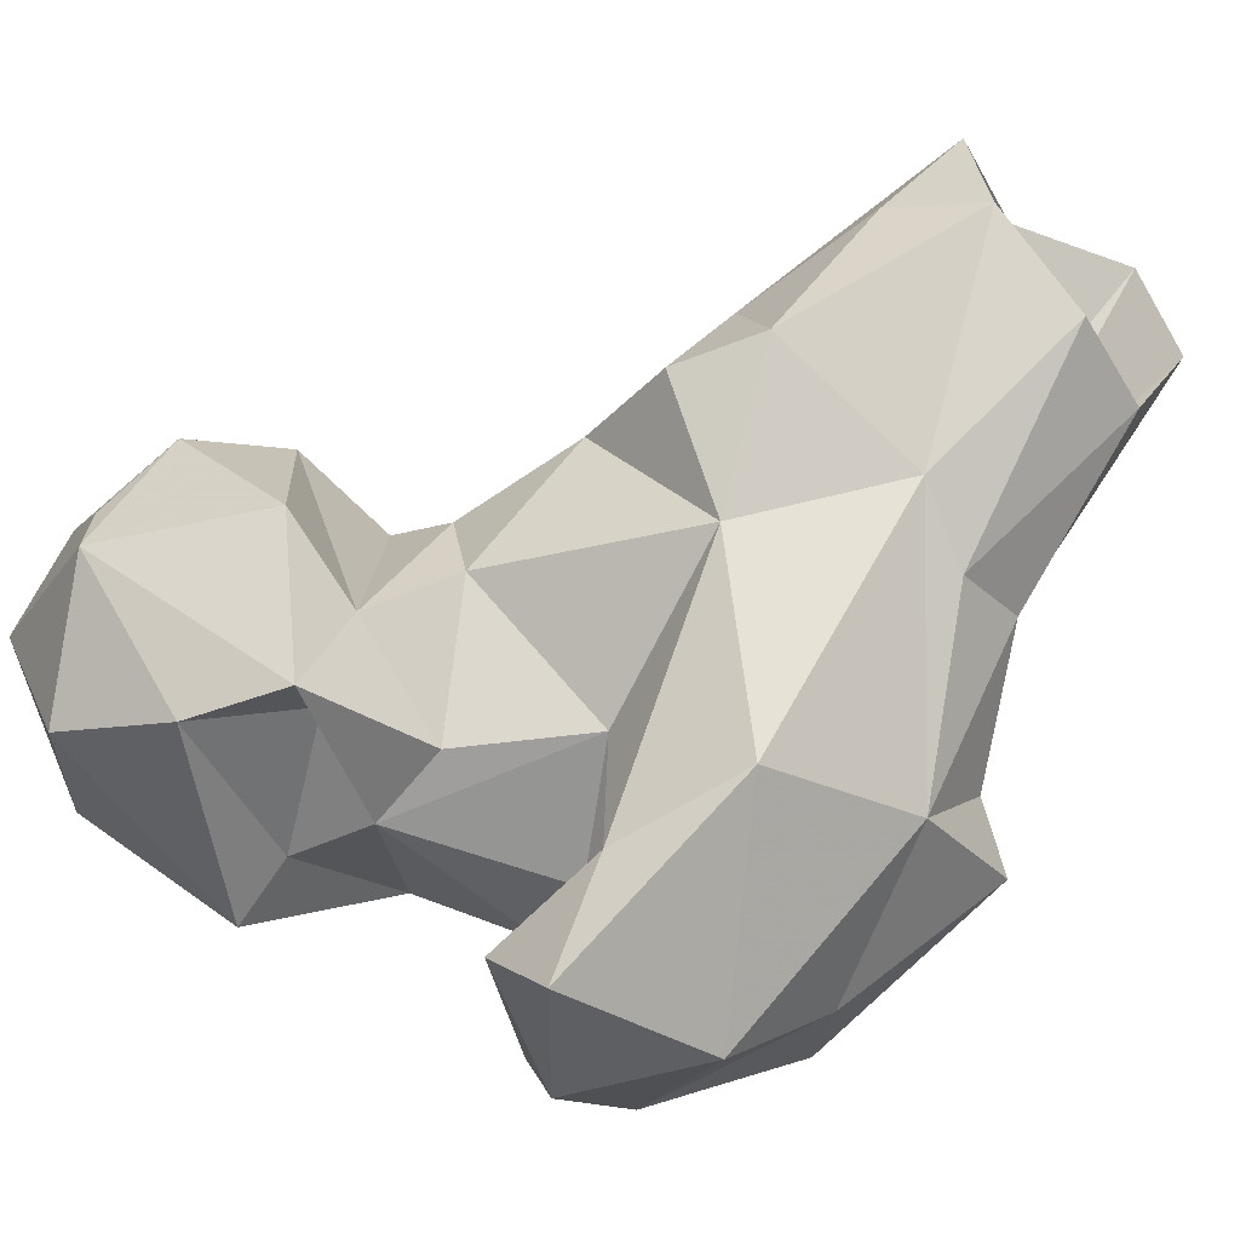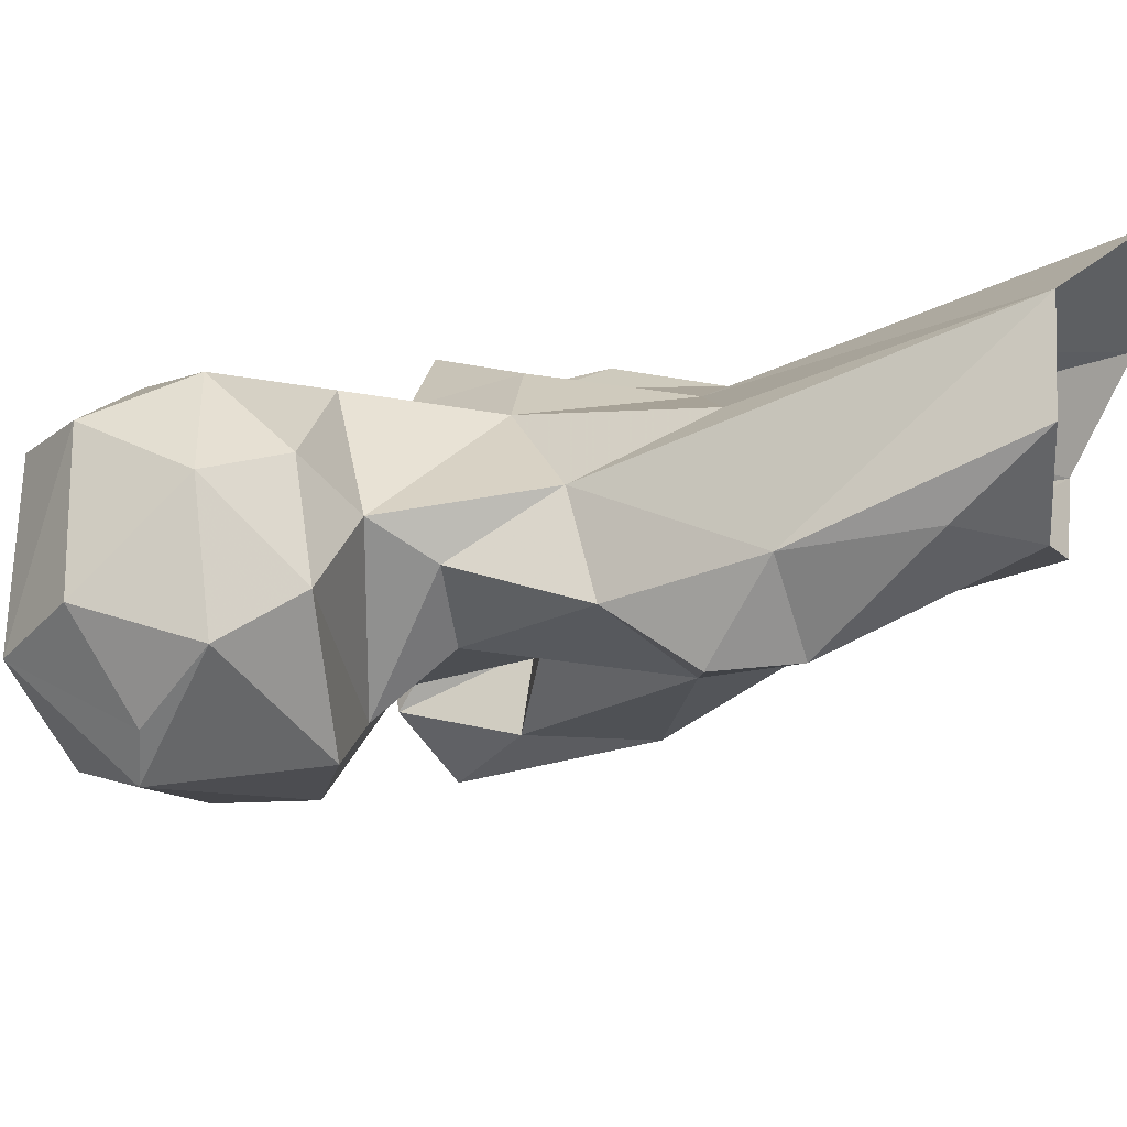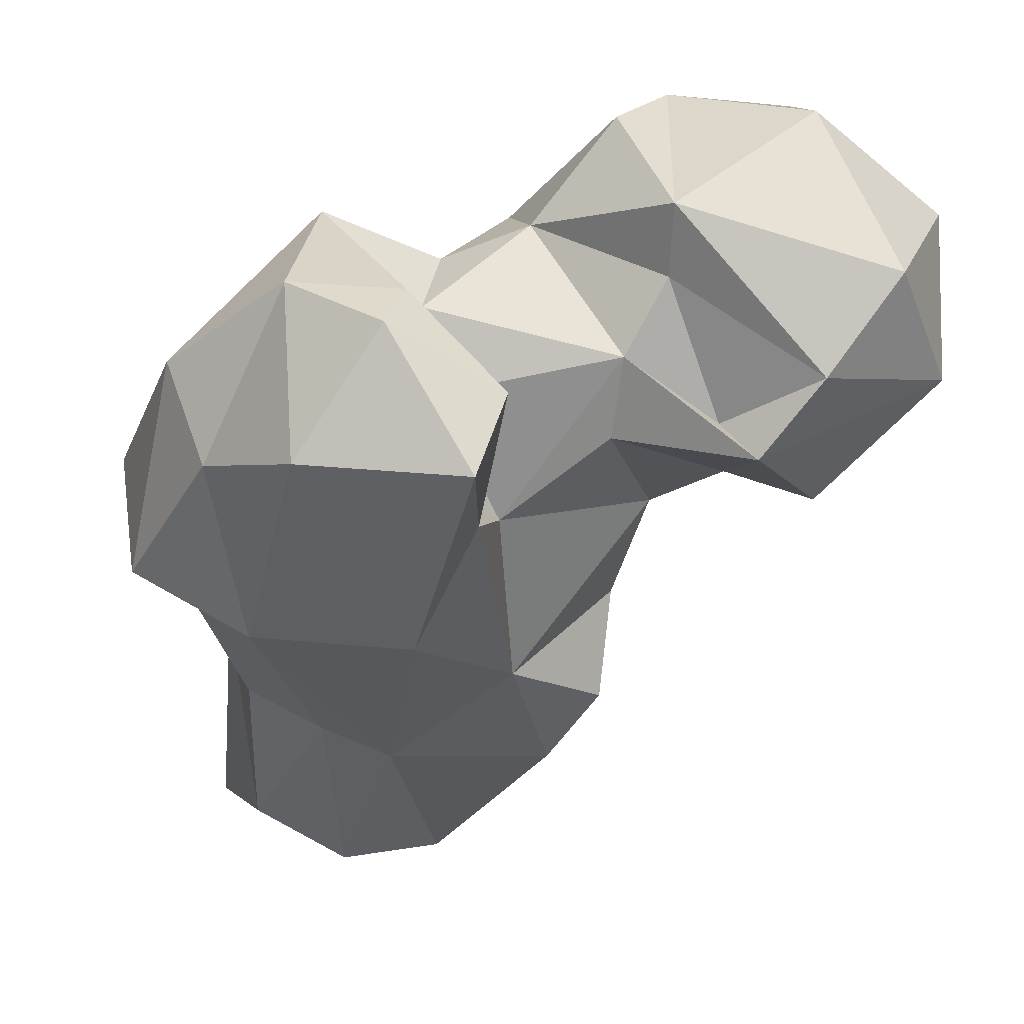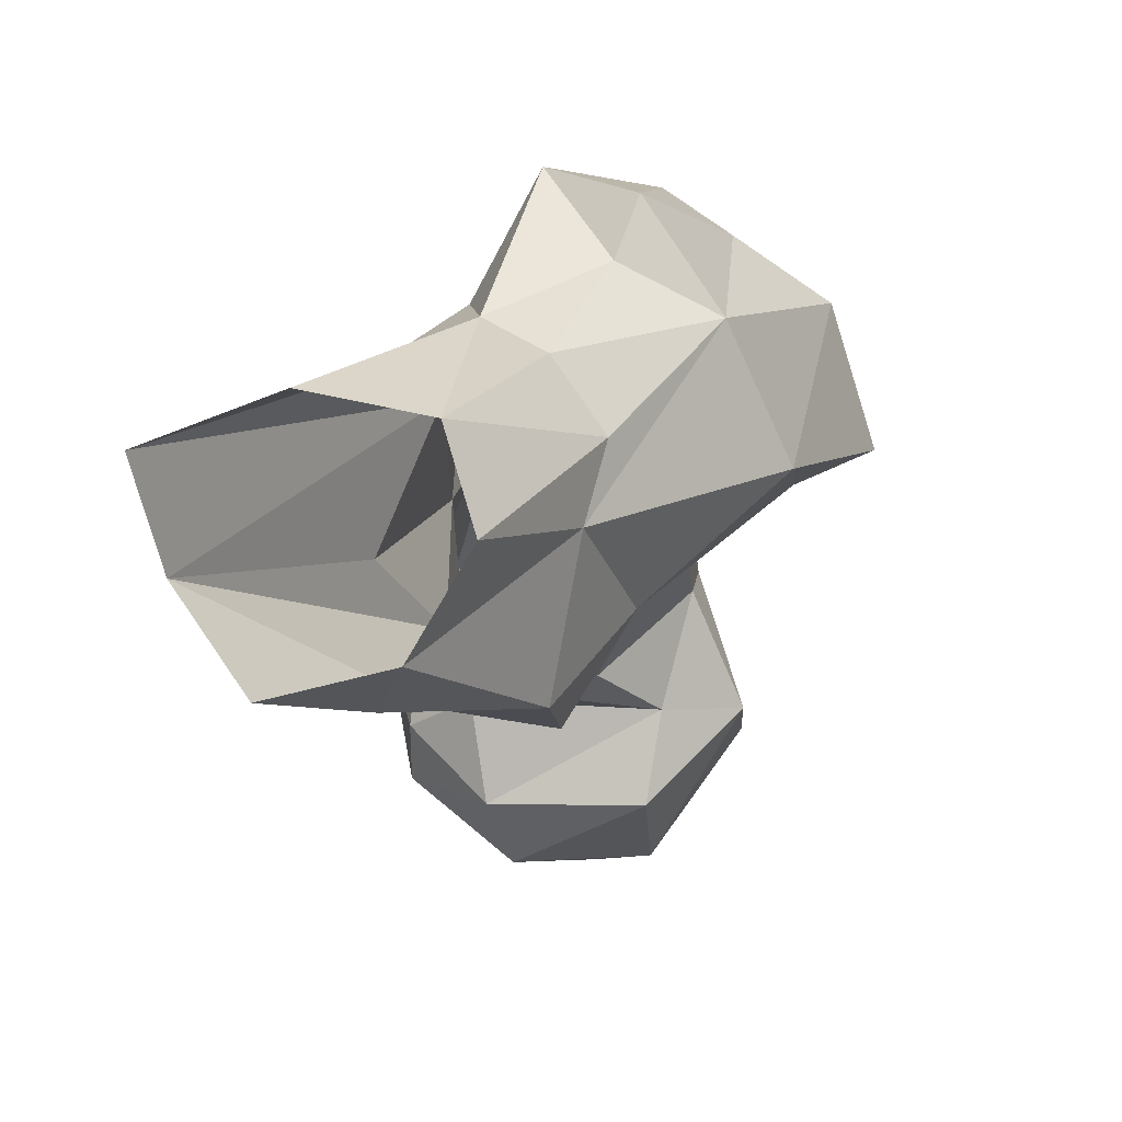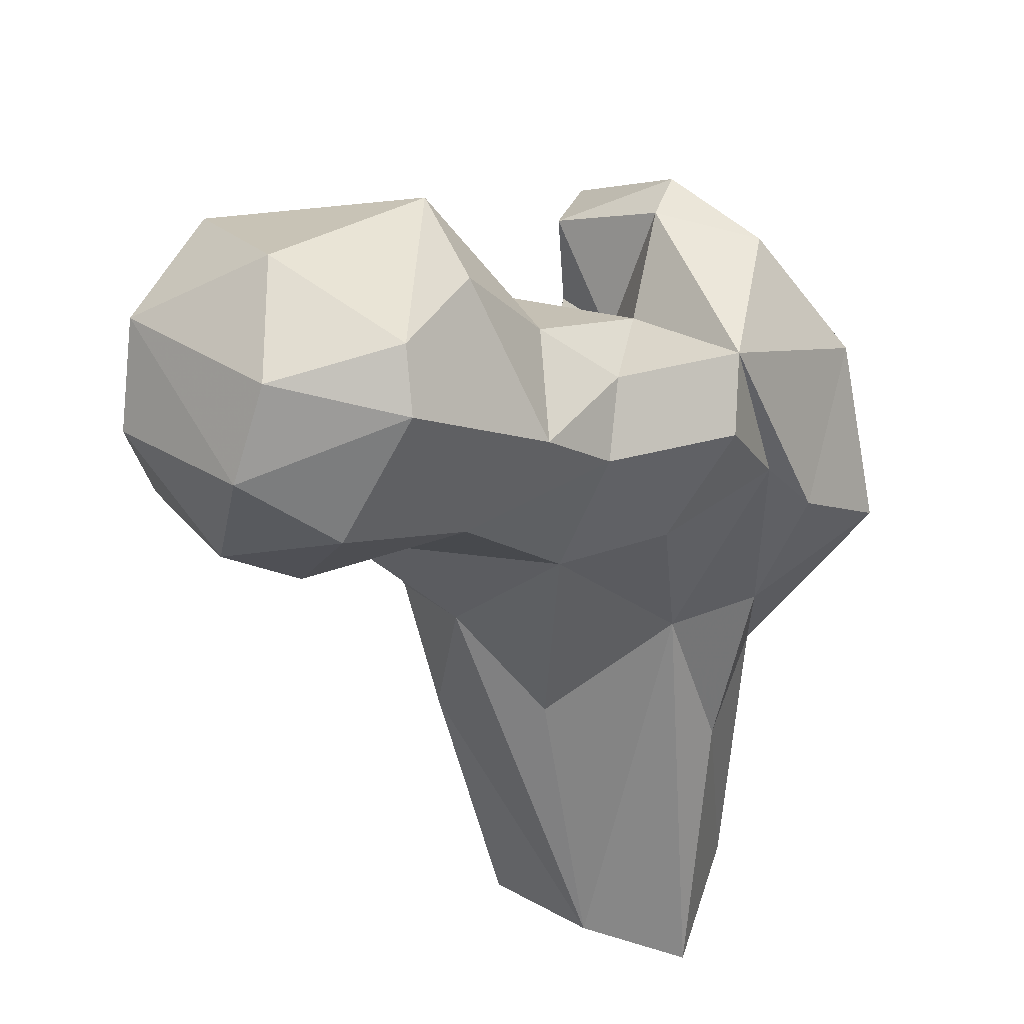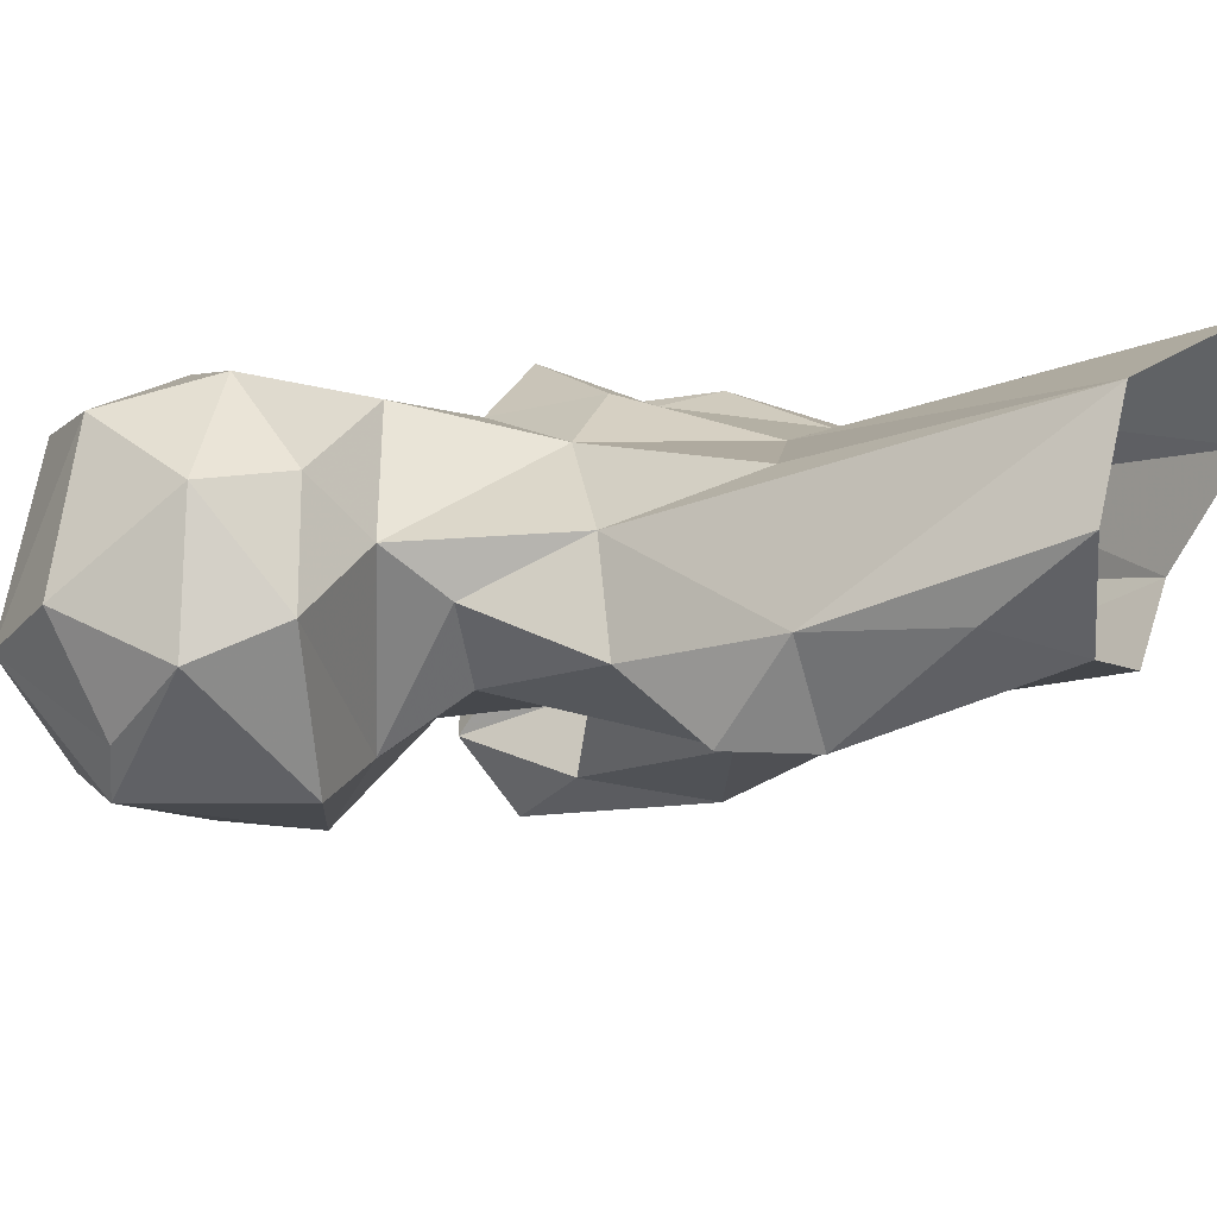
<metadata>
{"format":"obj","ext":"obj","renderer":"f3d","projection":"perspective","resolution":1024,"background":"white","views":[{"elev":-62.9,"azim":138.8,"up":"+Y"},{"elev":33.0,"azim":115.8,"up":"+Y"},{"elev":-70.8,"azim":-8.1,"up":"+Y"},{"elev":-77.5,"azim":-84.0,"up":"+Z"},{"elev":59.9,"azim":-175.7,"up":"+Z"},{"elev":36.0,"azim":126.5,"up":"+Y"}]}
</metadata>
<code>
v 57.11 120.8 1.229
v 44.67 123.4 5.322
v 39.25 138.1 0.9646
v 69.49 130.1 0.3515
v 71.72 146.2 0.3862
v 76.64 134.1 9.425
v 43.77 155.6 0.2593
v 42.36 132.6 29.93
v 58.65 154.1 5.48
v 61.23 110.1 21.85
v 81.58 116 22.07
v 49.36 125.7 48.72
v 52.1 106.3 26.23
v 38.13 119.5 34.51
v 42.16 111.9 27.64
v 81.63 129 26.58
v 86.96 115.3 31.86
v 78.64 128.7 52.31
v 66.02 135.3 39.13
v 74.84 105 37.48
v 42.4 91.12 43.52
v 34.22 103.5 42.59
v 61.95 84.48 47.37
v 86.71 120.1 44.58
v 27.06 99.61 46.48
v 38.37 121.2 49.78
v 67.21 83.51 63.8
v 88.68 110.8 60.65
v 35.03 88.22 64.98
v 70.06 98.12 59.8
v 23.52 110.8 56.67
v 64.96 127 65.84
v 90.09 122.3 61.85
v 32.98 116.6 67.92
v 45.51 76.19 70.69
v 38.65 115.2 73.5
v 51.45 124.4 70.9
v 28.98 96.13 74.42
v 65.62 71.89 73.49
v 58.97 90.42 65.99
v 81.6 97.33 72.06
v 60.52 96.71 74.7
v 96.18 103 68.13
v 108.1 106.3 65.03
v 92.67 127.9 69.67
v 106.6 127.3 68.1
v 68.25 82.44 80.3
v 81.51 96 82.48
v 117.2 124.9 74.32
v 98.57 92.05 73.47
v 120.8 106.3 82.18
v 96.87 136.7 75.24
v 41.81 88.95 87.7
v 59.35 121 82.41
v 76.47 132.2 81.93
v 106.2 137.9 81.86
v 53.57 79.71 87.25
v 93.84 96.61 75.84
v 44.19 109.6 91.5
v 120.5 113.8 81.7
v 104.7 92.17 84.31
v 44.04 118.8 86.96
v 57.49 100.1 83.99
v 90.45 139.6 90.28
v 55.5 87 89.3
v 85.24 97.69 92.25
v 118.9 126.3 90.83
v 118.3 115.9 100.2
v 66.85 123.8 90.69
v 102.9 137.7 99.1
v 112.2 97.77 96.64
v 58.98 111.5 87.25
v 69.02 109.2 93.41
v 84.36 95.93 101.3
v 82.49 130 104.1
v 100.9 113.1 111.1
v 77.36 111.9 107.2
v 99.74 129.5 108.4
v 83.81 122.9 108.8
f 76 78 79
f 70 75 78
f 74 79 77
f 68 70 78
f 73 74 77
f 66 74 73
f 55 69 75
f 60 67 68
f 61 71 74
f 51 68 71
f 69 72 73
f 48 66 73
f 67 70 68
f 61 74 66
f 53 65 59
f 54 62 59
f 59 63 72
f 63 73 72
f 51 60 68
f 48 73 63
f 42 65 47
f 49 56 67
f 68 78 76
f 42 48 63
f 52 55 64
f 49 67 60
f 42 63 65
f 37 62 54
f 48 58 66
f 34 59 36
f 48 50 58
f 54 59 72
f 45 55 52
f 41 50 48
f 50 61 58
f 59 65 63
f 38 53 59
f 36 62 37
f 49 60 51
f 55 75 64
f 1 13 2
f 50 51 61
f 40 42 47
f 44 49 51
f 29 53 38
f 45 52 46
f 29 35 53
f 9 19 18
f 28 43 41
f 47 65 57
f 43 44 50
f 64 75 70
f 43 45 46
f 32 37 54
f 30 41 48
f 28 41 30
f 23 39 35
f 41 43 50
f 23 27 39
f 18 32 45
f 11 16 17
f 22 25 31
f 12 36 37
f 25 38 31
f 32 55 45
f 25 29 38
f 58 61 66
f 27 30 40
f 21 23 35
f 15 21 22
f 44 46 49
f 18 19 32
f 12 26 36
f 35 39 57
f 5 9 16
f 34 38 59
f 24 33 28
f 56 64 70
f 16 18 24
f 20 28 30
f 69 77 75
f 21 29 25
f 36 59 62
f 52 64 56
f 12 32 19
f 21 25 22
f 46 56 49
f 27 40 47
f 14 15 22
f 54 69 55
f 13 21 15
f 21 35 29
f 20 27 23
f 1 10 13
f 27 47 39
f 68 76 71
f 8 14 26
f 17 24 20
f 33 45 43
f 20 30 27
f 7 8 12
f 4 5 6
f 10 11 20
f 14 31 26
f 20 24 28
f 3 14 8
f 43 46 44
f 35 57 53
f 1 4 10
f 10 21 13
f 7 12 9
f 10 20 23
f 2 14 3
f 71 76 74
f 69 73 77
f 30 48 42
f 26 34 36
f 11 17 20
f 9 18 16
f 8 26 12
f 31 38 34
f 5 16 6
f 44 51 50
f 53 57 65
f 28 33 43
f 54 72 69
f 6 16 11
f 74 76 79
f 32 54 55
f 16 24 17
f 4 6 11
f 9 12 19
f 56 70 67
f 26 31 34
f 75 79 78
f 2 13 15
f 18 33 24
f 14 22 31
f 12 37 32
f 3 8 7
f 4 11 10
f 39 47 57
f 75 77 79
f 18 45 33
f 2 15 14
f 10 23 21
f 30 42 40
f 51 71 61
f 46 52 56

</code>
